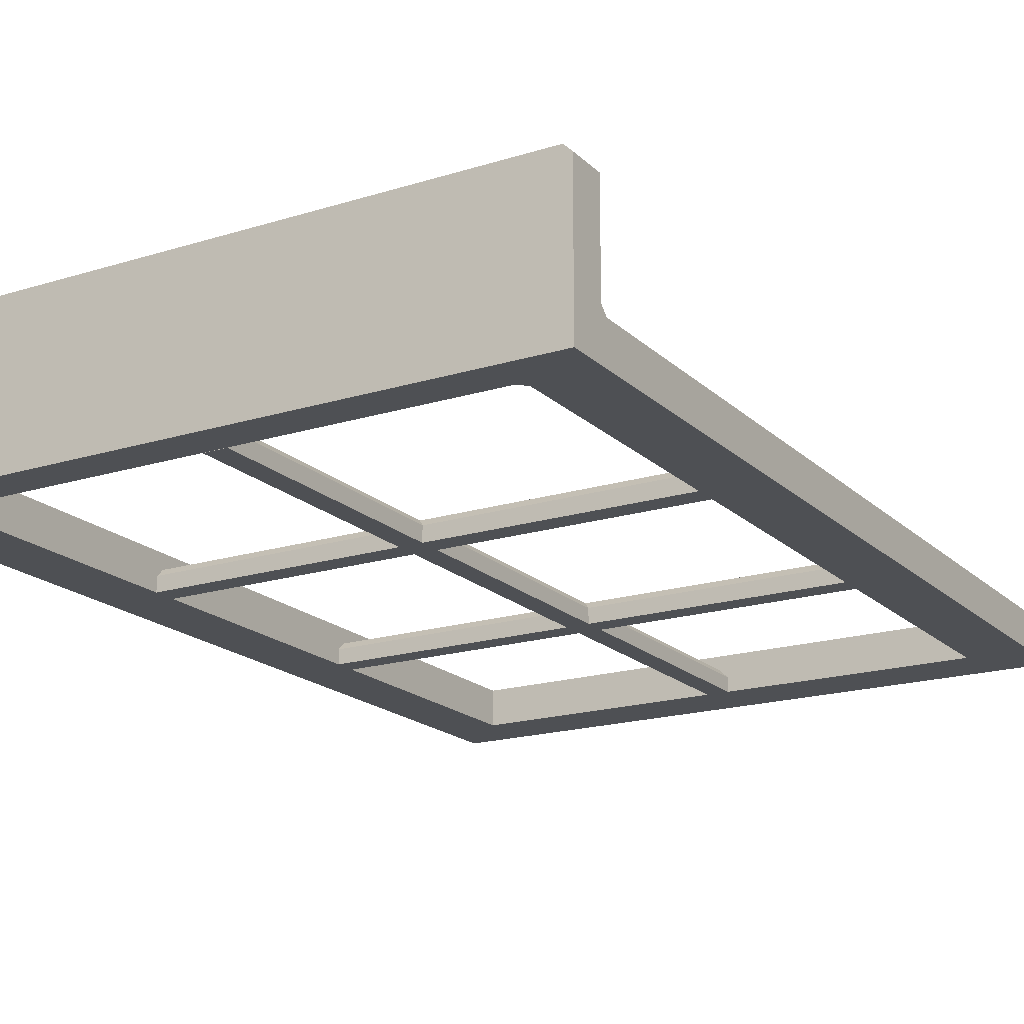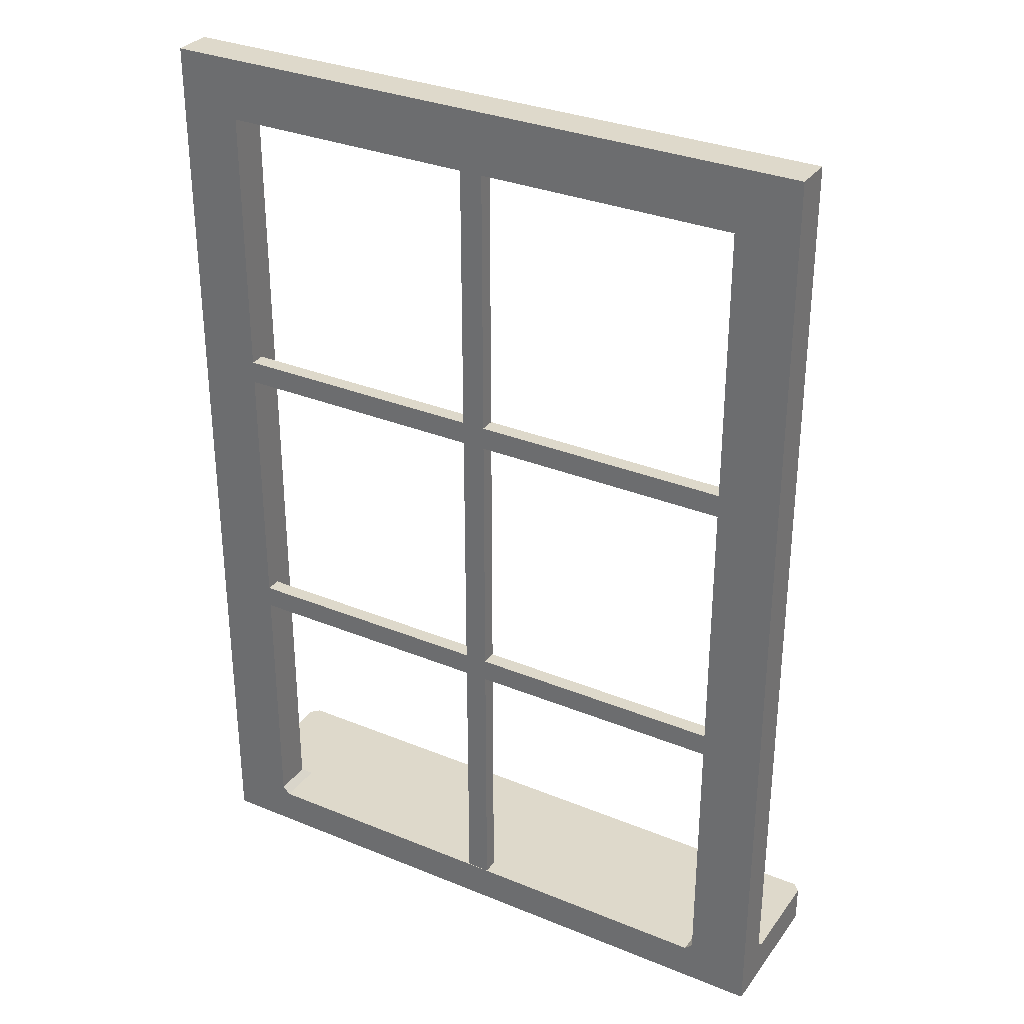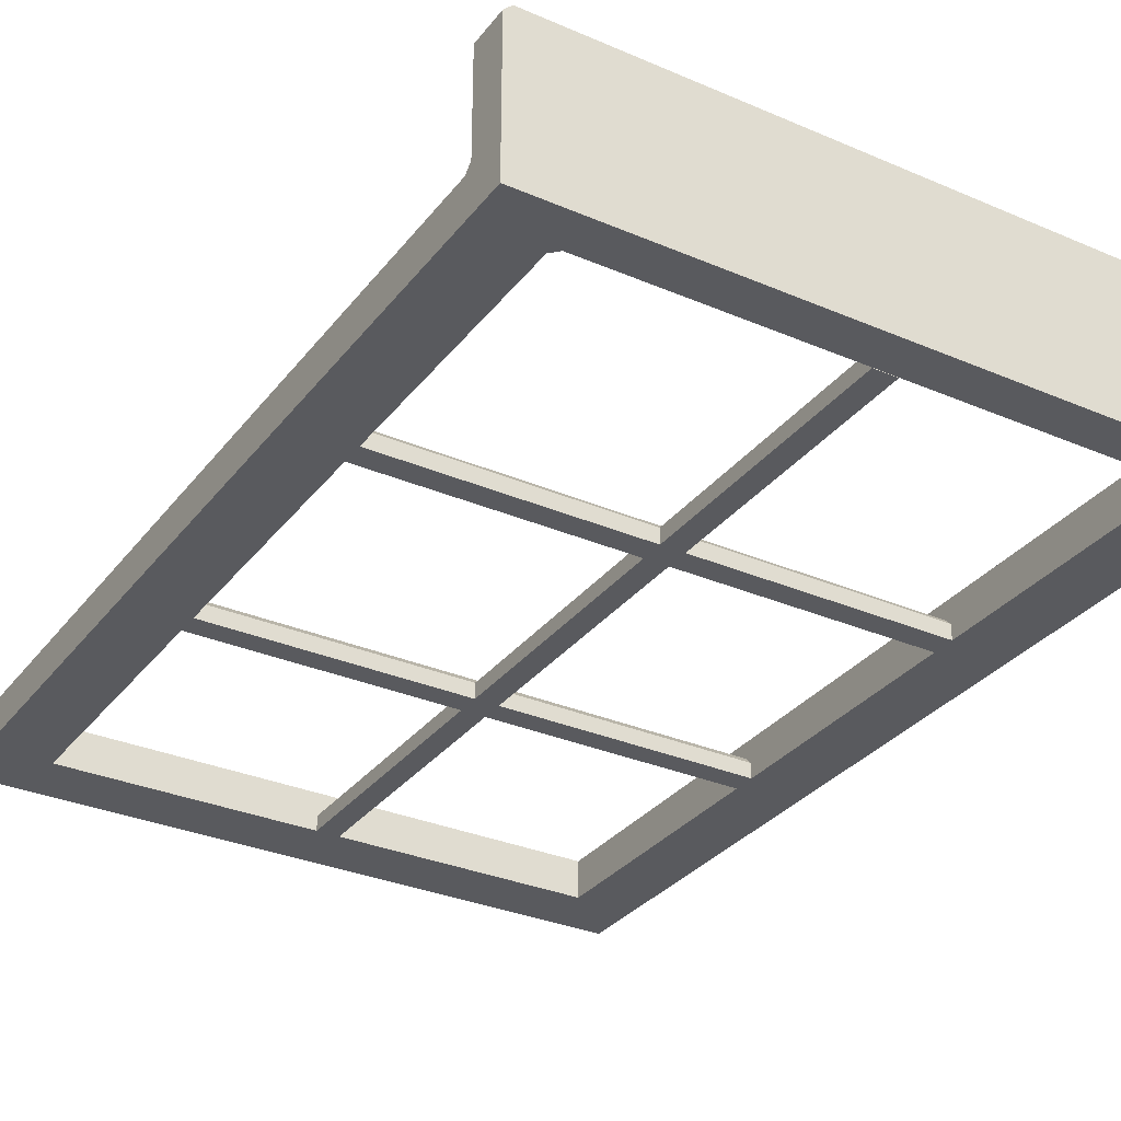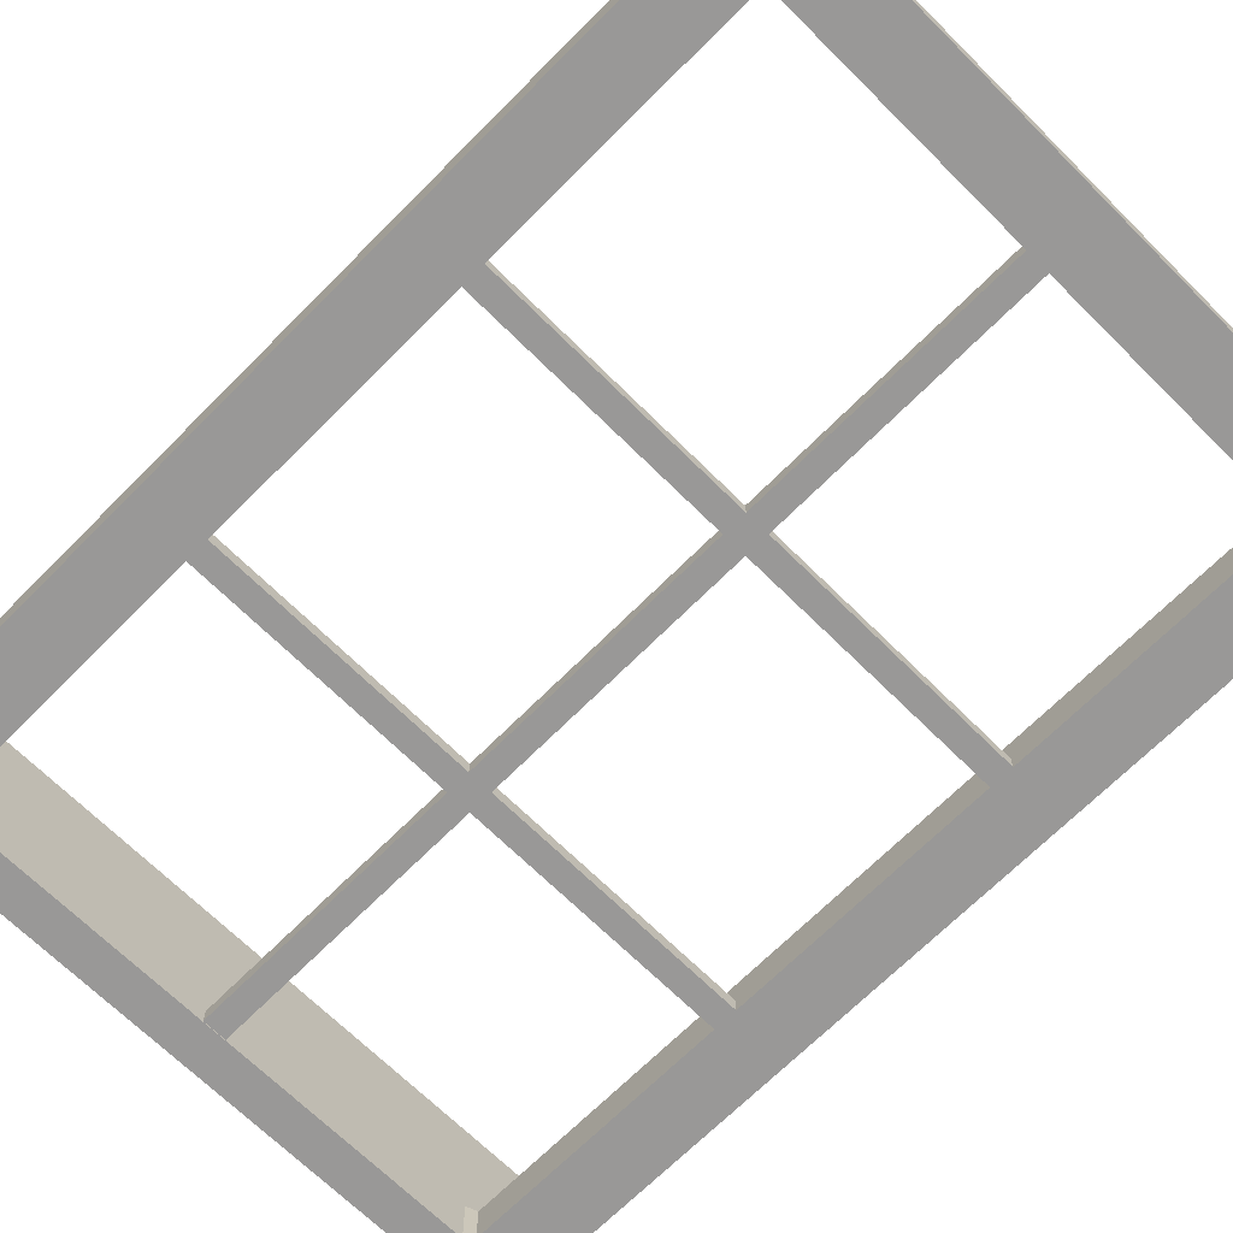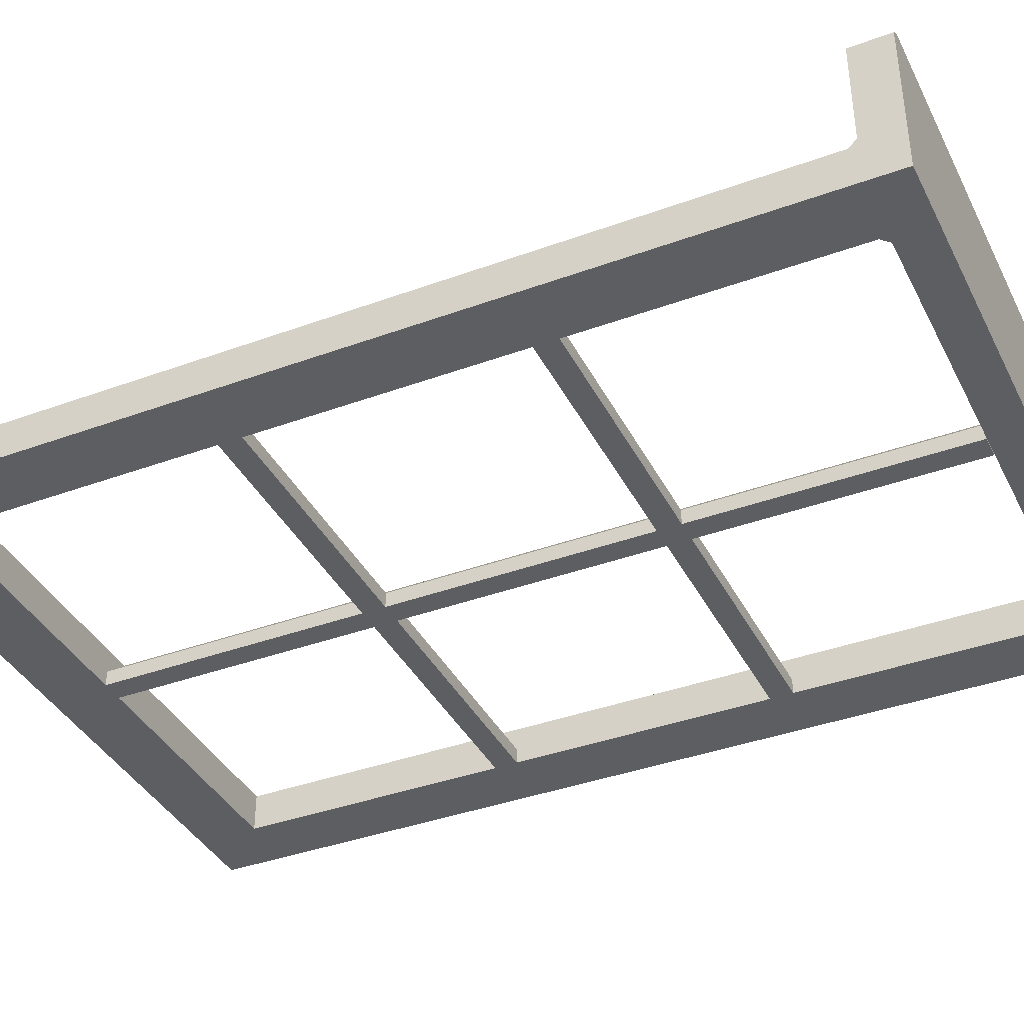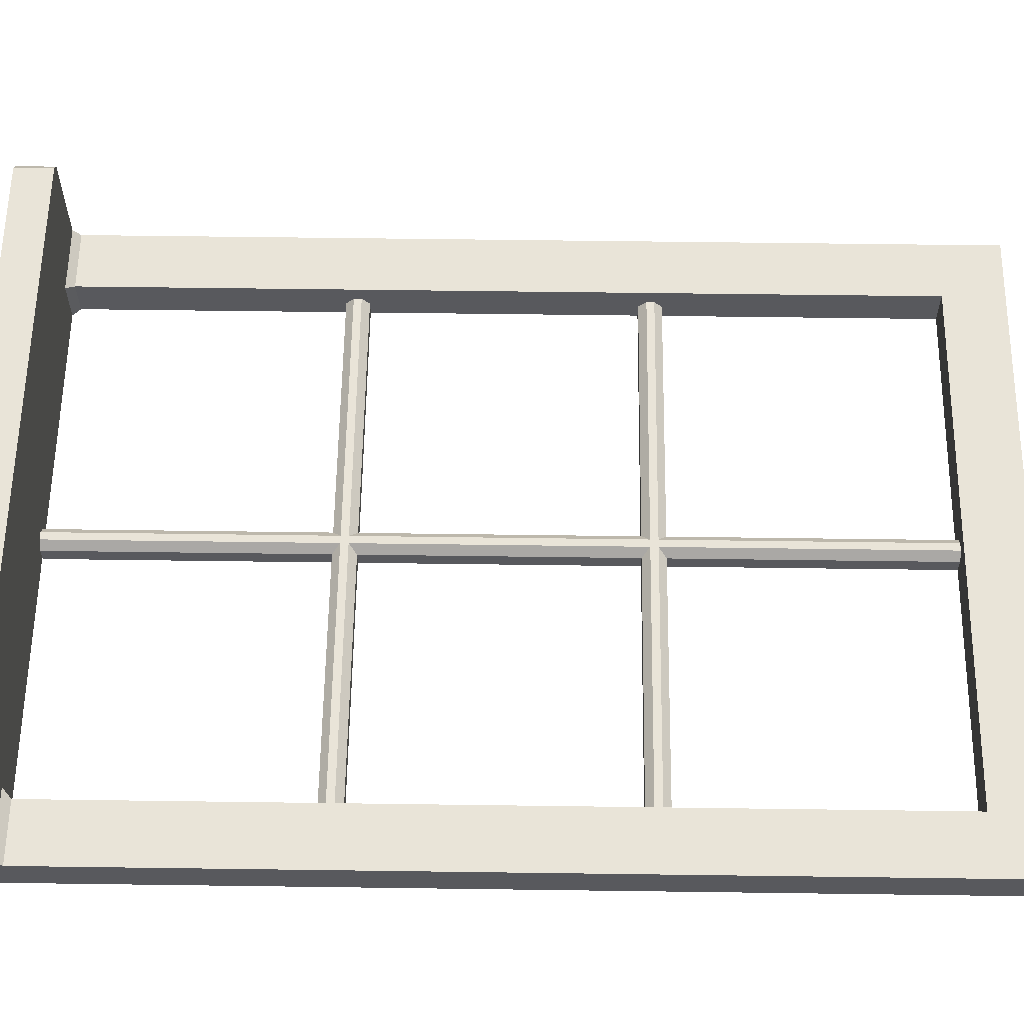
<metadata>
{"format":"obj","ext":"obj","renderer":"f3d","projection":"perspective","resolution":1024,"background":"white","views":[{"elev":-18.6,"azim":30.8,"up":"+Z"},{"elev":31.8,"azim":-150.0,"up":"+Y"},{"elev":-31.7,"azim":-31.2,"up":"+Z"},{"elev":-68.7,"azim":135.2,"up":"+Z"},{"elev":-38.6,"azim":-65.2,"up":"+Z"},{"elev":59.8,"azim":90.8,"up":"+Z"}]}
</metadata>
<code>
v  7.112 -1.382 1.9
v  7.012 -1.382 2
v  7.112 -1.882 1.9
v  7.012 -1.882 2
v  -1.388 -1.382 2
v  -1.388 -1.882 2
v  -1.488 -1.382 1.9
v  6.212 -1.382 0.6
v  7.112 -1.382 0.6
v  -0.5882 -1.382 0.6
v  -1.488 -1.382 0.6
v  6.212 -1.382 0
v  -0.5882 -1.382 0
v  -1.488 -1.882 1.9
v  6.312 -1.282 0
v  6.312 -1.282 0.5
v  7.112 -1.282 0.5
v  6.312 2.118 0
v  6.312 2.118 0.2
v  6.312 2.218 0.3
v  6.312 2.318 0.3
v  6.312 5.918 0.3
v  6.312 9.618 0.5
v  6.312 5.818 0.2
v  6.312 2.418 0.2
v  6.312 6.018 0.3
v  6.312 9.618 0
v  6.312 6.118 0.2
v  6.312 6.118 0
v  6.312 5.818 0
v  6.312 2.418 0
v  7.112 10.42 0.5
v  -1.488 10.42 0.5
v  -0.6882 9.618 0.5
v  -1.488 -1.282 0.5
v  -0.6882 -1.282 0.5
v  -0.6882 -1.282 0
v  -0.6882 2.118 0.2
v  -0.6882 2.118 0
v  -0.6882 2.218 0.3
v  -0.6882 2.318 0.3
v  -0.6882 5.918 0.3
v  -0.6882 5.818 0.2
v  -0.6882 2.418 0.2
v  -0.6882 6.018 0.3
v  -0.6882 6.118 0.2
v  -0.6882 9.618 0
v  -0.6882 6.118 0
v  -0.6882 2.418 0
v  -0.6882 5.818 0
v  2.962 2.118 0.2
v  2.862 2.218 0.3
v  2.962 -1.376 0.2
v  2.862 -1.376 0.3
v  2.962 2.118 0
v  2.962 -1.376 0
v  2.662 -1.376 0
v  2.762 -1.376 0.3
v  2.662 -1.376 0.2
v  2.662 2.118 0.2
v  2.762 2.218 0.3
v  2.662 2.118 0
v  2.662 2.418 0.2
v  2.762 2.318 0.3
v  2.662 5.818 0.2
v  2.762 5.918 0.3
v  2.662 2.418 0
v  2.662 5.818 0
v  2.962 5.818 0.2
v  2.862 5.918 0.3
v  2.862 2.318 0.3
v  2.962 2.418 0.2
v  2.962 5.818 0
v  2.962 2.418 0
v  2.962 9.618 0.2
v  2.862 9.618 0.3
v  2.962 6.118 0.2
v  2.862 6.018 0.3
v  2.962 6.118 0
v  2.962 9.618 0
v  2.662 6.118 0.2
v  2.762 6.018 0.3
v  2.762 9.618 0.3
v  2.662 9.618 0.2
v  2.662 6.118 0
v  2.662 9.618 0
v  -1.488 10.42 0
v  7.112 10.42 0
v  -1.488 -1.882 0
v  7.112 -1.882 0
g <STL_BINARY>
f 1 2 3
f 3 2 4
f 2 5 4
f 4 5 6
f 2 1 5
f 5 1 7
f 7 1 8
f 1 9 8
f 7 8 10
f 11 7 10
f 10 8 12
f 13 10 12
f 14 6 7
f 7 6 5
f 15 12 16
f 16 12 8
f 8 9 16
f 16 9 17
f 18 15 19
f 19 15 16
f 20 19 16
f 20 16 21
f 21 16 22
f 16 23 22
f 24 21 22
f 24 25 21
f 23 26 22
f 27 28 23
f 28 26 23
f 27 29 28
f 24 30 25
f 25 30 31
f 16 17 23
f 23 17 32
f 33 23 32
f 33 34 23
f 33 35 34
f 34 35 36
f 35 11 36
f 36 11 10
f 37 36 13
f 13 36 10
f 37 38 36
f 37 39 38
f 38 40 36
f 36 40 41
f 42 36 41
f 42 34 36
f 42 41 43
f 41 44 43
f 42 45 34
f 34 45 46
f 47 34 46
f 47 46 48
f 43 44 49
f 50 43 49
f 19 20 51
f 51 20 52
f 53 51 54
f 54 51 52
f 51 55 19
f 19 55 18
f 53 56 51
f 51 56 55
f 56 53 57
f 57 53 54
f 58 57 54
f 58 59 57
f 59 58 60
f 60 58 61
f 61 40 60
f 60 40 38
f 60 62 59
f 59 62 57
f 38 39 60
f 60 39 62
f 44 41 63
f 63 41 64
f 65 63 66
f 66 63 64
f 66 42 65
f 65 42 43
f 63 67 44
f 44 67 49
f 65 68 63
f 63 68 67
f 43 50 65
f 65 50 68
f 24 22 69
f 69 22 70
f 70 71 69
f 69 71 72
f 71 21 72
f 72 21 25
f 69 73 24
f 24 73 30
f 72 74 69
f 69 74 73
f 25 31 72
f 72 31 74
f 75 76 77
f 77 76 78
f 78 26 77
f 77 26 28
f 77 79 75
f 75 79 80
f 28 29 77
f 77 29 79
f 46 45 81
f 81 45 82
f 82 83 81
f 81 83 84
f 81 85 46
f 46 85 48
f 84 86 81
f 81 86 85
f 87 33 88
f 88 33 32
f 7 11 14
f 14 11 89
f 89 11 35
f 87 89 35
f 87 35 33
f 1 3 9
f 9 3 90
f 9 90 17
f 17 90 88
f 32 17 88
f 20 71 52
f 20 21 71
f 70 66 71
f 66 64 71
f 71 64 61
f 52 71 61
f 52 61 54
f 64 41 61
f 61 41 40
f 61 58 54
f 70 82 66
f 82 42 66
f 70 78 82
f 78 83 82
f 45 42 82
f 70 22 78
f 78 22 26
f 76 83 78
f 86 84 47
f 47 84 34
f 34 84 83
f 76 34 83
f 76 23 34
f 76 75 23
f 23 75 27
f 27 75 80
f 4 6 3
f 3 6 14
f 89 3 14
f 89 90 3
f 47 87 86
f 47 48 87
f 87 48 50
f 88 86 87
f 87 50 89
f 80 85 86
f 88 80 86
f 30 29 88
f 90 30 88
f 88 27 80
f 88 29 27
f 79 85 80
f 48 85 50
f 50 85 68
f 68 85 79
f 73 79 29
f 68 79 73
f 30 73 29
f 90 31 30
f 55 74 31
f 18 31 90
f 18 55 31
f 62 74 55
f 57 55 56
f 57 62 55
f 62 67 74
f 67 73 74
f 67 68 73
f 39 49 67
f 62 39 67
f 49 39 89
f 89 39 37
f 89 50 49
f 13 89 37
f 13 12 89
f 89 12 90
f 15 90 12
f 15 18 90

</code>
